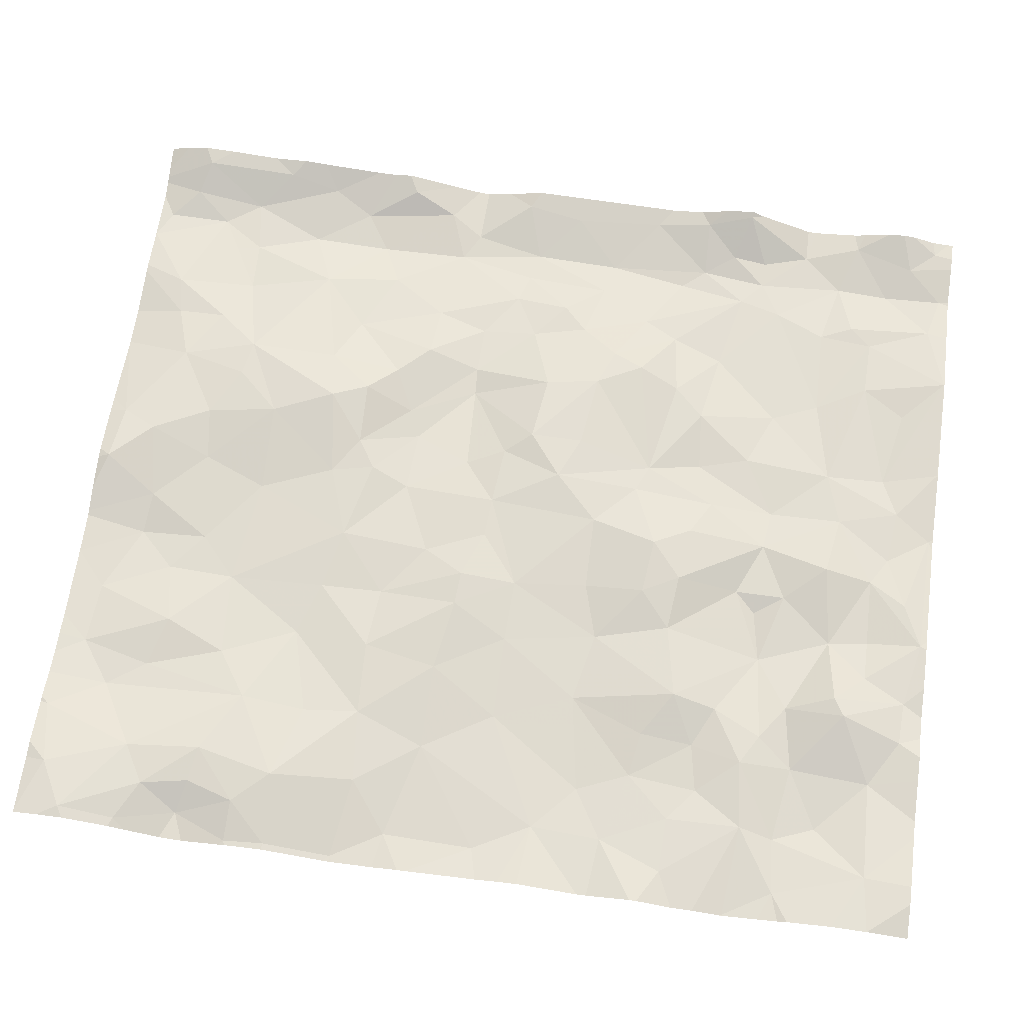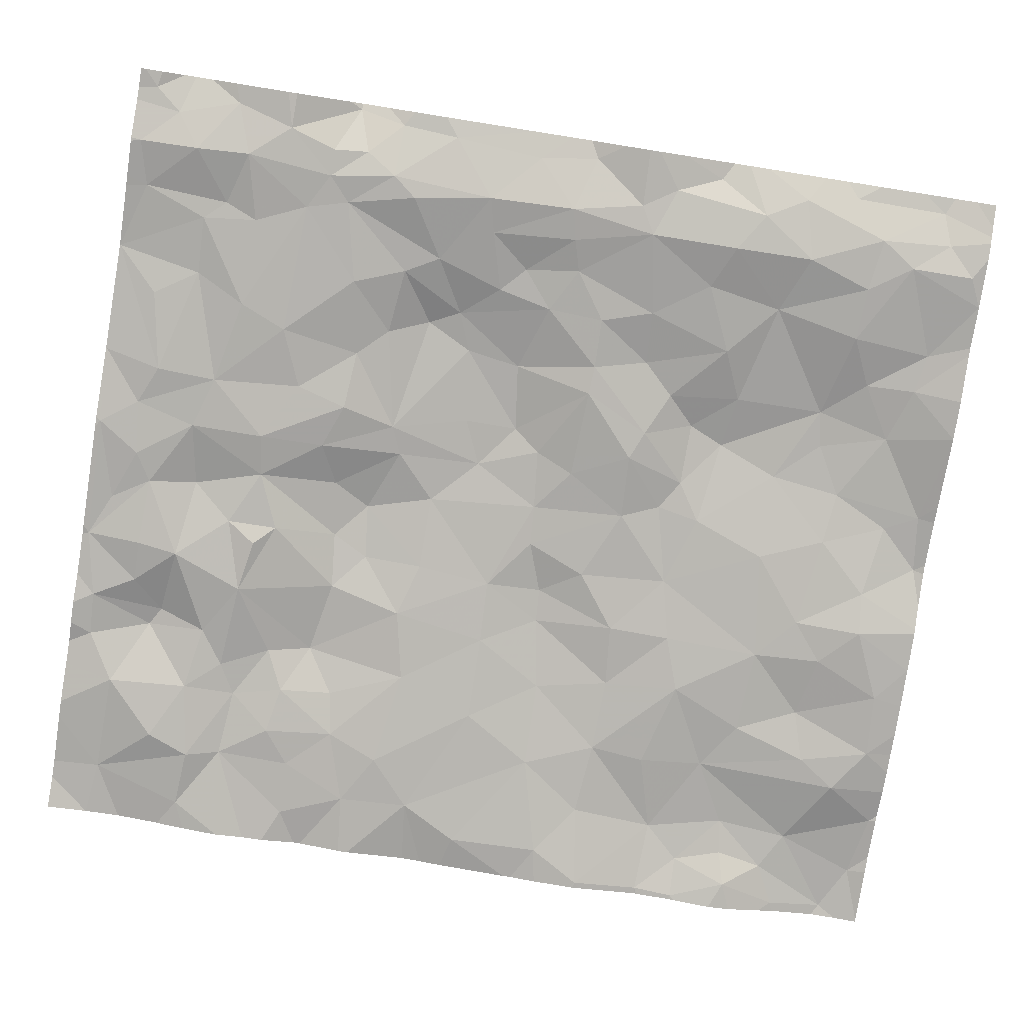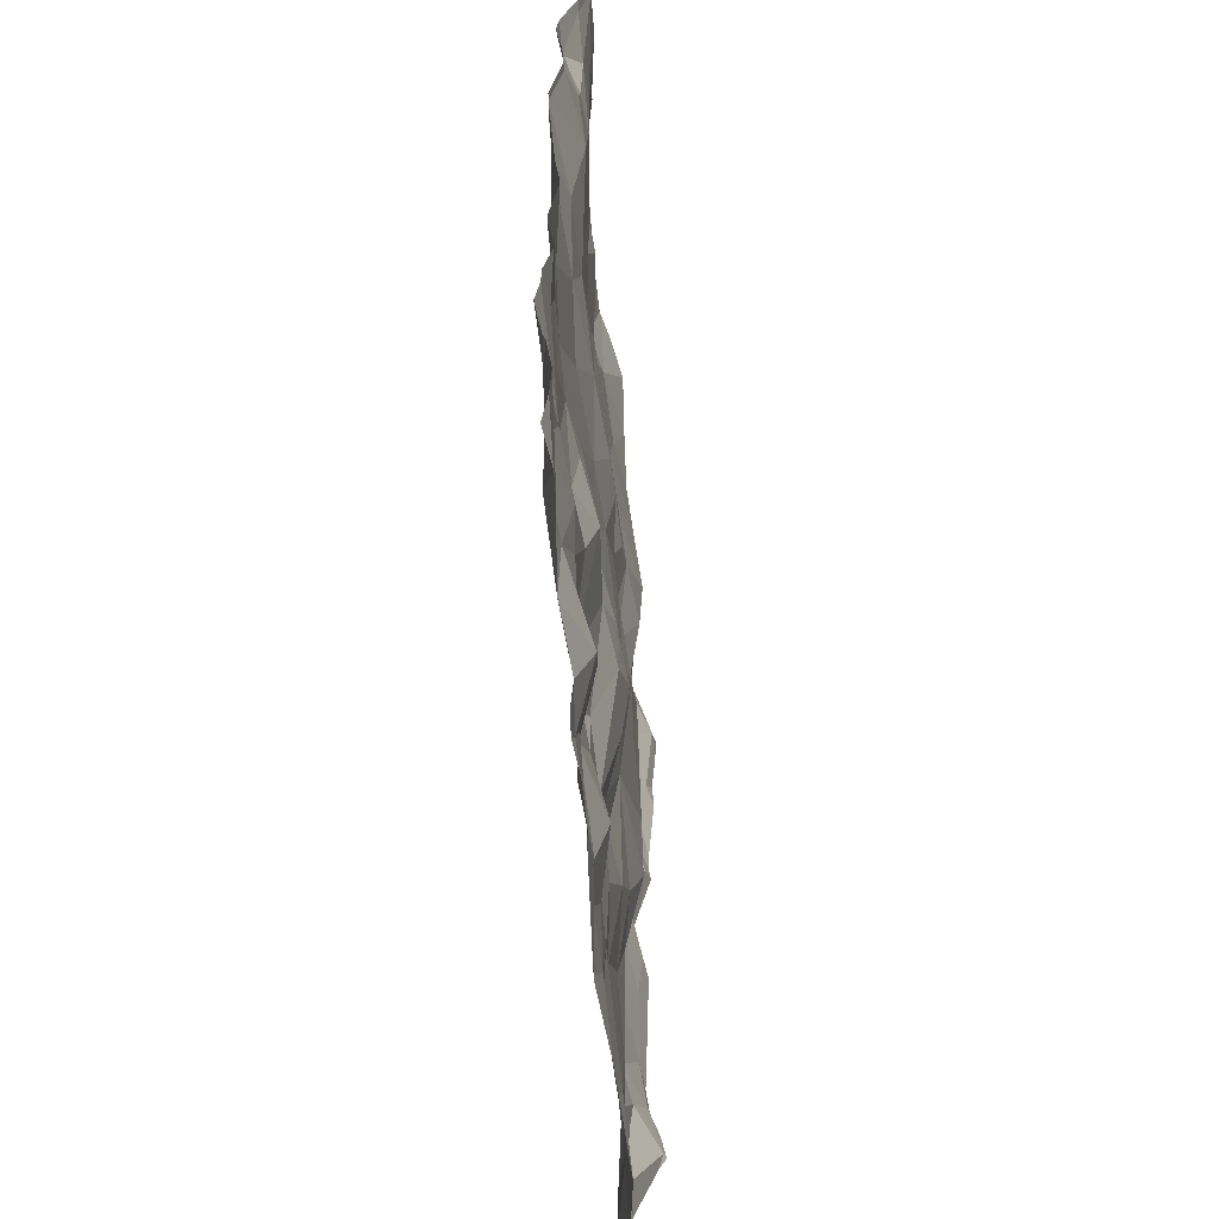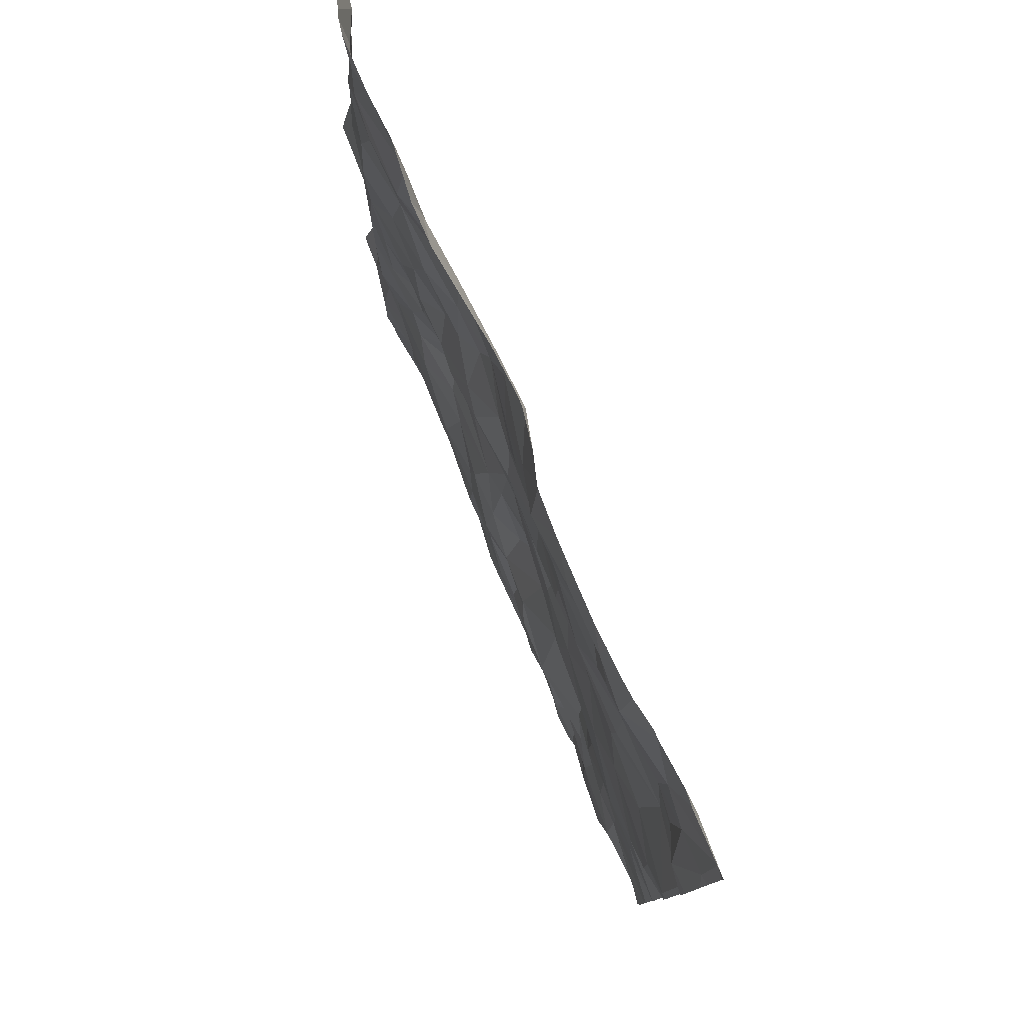
<metadata>
{"format":"obj","ext":"obj","renderer":"f3d","projection":"perspective","resolution":1024,"background":"white","views":[{"elev":65.3,"azim":-82.1,"up":"+Z"},{"elev":-79.4,"azim":81.0,"up":"+Z"},{"elev":-59.5,"azim":-85.8,"up":"+Y"},{"elev":80.0,"azim":-112.8,"up":"+Y"}]}
</metadata>
<code>
v -25.28 61.05 -1.911
v -25.42 60.71 -1.891
v -25.17 60.7 -1.826
v -25.05 58.8 -1.924
v -25.24 59.16 -1.938
v -23.6 62.03 -1.868
v -22.5 61.36 -1.761
v -22.19 61.19 -1.735
v -22.07 61.61 -1.777
v -20.55 57.06 -1.865
v -20.67 56.68 -1.868
v -22.3 60.53 -1.689
v -21.97 61.15 -1.735
v -22.45 60.92 -1.728
v -24.37 59.14 -1.889
v -23.85 59.14 -1.841
v -24.11 59.57 -1.823
v -22.94 57.52 -1.873
v -23.29 58.06 -1.76
v -23.28 57.67 -1.895
v -25.41 60.46 -1.88
v -24.97 60.48 -1.803
v -22.99 60.91 -1.824
v -23.39 61.23 -1.867
v -23.65 60.99 -1.863
v -21.65 60.45 -1.833
v -21.97 60.59 -1.753
v -22.01 60.14 -1.775
v -20.89 56.46 -1.908
v -21.58 57.95 -1.891
v -21.07 57.84 -1.889
v -21.46 58.27 -1.862
v -24.49 56.71 -1.931
v -24.2 56.53 -1.885
v -21.87 58.22 -1.804
v -22.28 60 -1.832
v -22.45 59.93 -1.857
v -22.07 59.59 -1.865
v -20.92 61.55 -1.888
v -20.93 61.95 -1.878
v -21.11 62.03 -1.862
v -24.7 61.99 -1.801
v -24.09 56.91 -1.798
v -24.06 57.28 -1.886
v -24.45 57.21 -1.924
v -24.14 57.73 -1.85
v -24.39 57.85 -1.894
v -24.47 57.54 -1.869
v -23.67 59.49 -1.773
v -24.01 60.03 -1.831
v -22.5 58.34 -1.812
v -21.78 58.48 -1.739
v -21.92 58.76 -1.737
v -21.34 58.48 -1.863
v -24.77 58.55 -1.928
v -25.08 58.37 -1.92
v -24.64 58.23 -1.906
v -25.08 61 -1.827
v -24.86 60.97 -1.799
v -20.98 58.27 -1.939
v -20.9 58.76 -1.928
v -20.86 58.12 -1.922
v -20.55 58.48 -1.845
v -25.39 61.41 -1.818
v -25.14 61.29 -1.81
v -23.82 61.84 -1.898
v -23.39 61.65 -1.914
v -22.68 61.71 -1.761
v -22.93 61.96 -1.75
v -23.13 61.63 -1.851
v -25.23 57.97 -1.919
v -23.08 57.1 -1.813
v -23.56 57.03 -1.922
v -23.1 56.79 -1.884
v -21.58 59.6 -1.861
v -21.48 59.92 -1.847
v -21.81 59.94 -1.784
v -21.89 59.6 -1.851
v -22.82 61.31 -1.814
v -20.75 57.7 -1.889
v -20.47 57.83 -1.73
v -20.73 57.92 -1.869
v -22.58 60.3 -1.76
v -22.19 60.31 -1.715
v -21.08 59.34 -1.902
v -20.97 59.83 -1.917
v -21.28 59.4 -1.864
v -23.98 56.97 -1.807
v -23.92 56.52 -1.901
v -23.78 56.78 -1.895
v -22.68 57.49 -1.91
v -22.69 57.9 -1.861
v -25.44 57.55 -1.965
v -25.38 61.76 -1.753
v -24.91 61.42 -1.796
v -20.73 60.55 -1.894
v -20.59 60.8 -1.835
v -20.97 60.89 -1.91
v -22.05 58.03 -1.83
v -22.41 58 -1.878
v -24.47 60.76 -1.826
v -24.18 60.96 -1.855
v -24.32 61.43 -1.881
v -24.47 60.01 -1.858
v -24.92 57.28 -1.96
v -25.27 57.26 -1.934
v -25.11 56.69 -1.888
v -20.97 60.39 -1.931
v -21.33 60.74 -1.832
v -21.68 58.67 -1.762
v -20.86 57.17 -1.938
v -20.88 56.83 -1.942
v -22.63 59.56 -1.814
v -21.96 57.54 -1.906
v -22.36 57.13 -1.888
v -21.83 57.25 -1.906
v -22.82 60.45 -1.785
v -22.76 60.19 -1.772
v -23.64 60.39 -1.842
v -23.26 60.3 -1.8
v -22.32 57.69 -1.876
v -21.56 59.25 -1.841
v -21.12 58.81 -1.891
v -21.48 58.91 -1.83
v -21.17 56.53 -1.868
v -21.2 57.06 -1.877
v -21.32 56.92 -1.881
v -22.74 56.43 -1.911
v -22.27 56.4 -1.861
v -22.58 56.65 -1.885
v -22.89 59.36 -1.782
v -22.67 58.94 -1.737
v -22.52 59.32 -1.771
v -24.68 57.8 -1.926
v -21.98 59.1 -1.745
v -22.39 58.82 -1.745
v -23.51 56.44 -1.881
v -23.24 56.56 -1.877
v -24.21 61.86 -1.89
v -24.01 61.34 -1.83
v -23.64 58.09 -1.81
v -25.41 60.04 -1.95
v -24.89 57.96 -1.916
v -24.81 57.02 -1.97
v -24.88 57.5 -1.906
v -24.09 58 -1.788
v -22.68 58.41 -1.791
v -22.94 58.02 -1.771
v -24.63 59.57 -1.888
v -22.95 58.66 -1.762
v -23.41 58.66 -1.81
v -23.08 58.25 -1.723
v -23.52 56.78 -1.924
v -21.58 56.4 -1.821
v -22.34 56.76 -1.904
v -22.4 59.15 -1.726
v -20.74 61.78 -1.823
v -20.77 61.34 -1.878
v -20.54 61.72 -1.735
v -21.1 61.29 -1.889
v -24.28 57.43 -1.882
v -23.73 57.48 -1.938
v -20.66 59.95 -1.867
v -20.55 60.23 -1.794
v -20.88 59.3 -1.923
v -20.54 59.41 -1.816
v -20.79 59.74 -1.902
v -22.57 61.92 -1.77
v -21.33 59.05 -1.833
v -25.23 59.72 -1.944
v -25.09 61.91 -1.757
v -24.92 59.96 -1.878
v -24.5 60.35 -1.856
v -23.29 59.74 -1.82
v -23.46 59.48 -1.759
v -23.15 59.37 -1.793
v -23.63 59.99 -1.844
v -23.46 59.13 -1.811
v -23.75 58.56 -1.851
v -23.41 58.29 -1.763
v -23.97 60.5 -1.876
v -24.37 58.19 -1.86
v -21.28 57.26 -1.892
v -21.14 57.58 -1.892
v -20.6 59.04 -1.841
v -21.43 61.27 -1.868
v -21.48 61.77 -1.817
v -21.74 61.41 -1.794
v -23.62 61.42 -1.888
v -22.69 57.03 -1.887
v -22.92 56.69 -1.903
v -22.86 59.94 -1.818
v -24.18 58.65 -1.874
v -24.49 61.67 -1.895
v -23.29 57.35 -1.89
v -23.4 57.54 -1.937
v -21.24 60.27 -1.869
v -20.53 58.13 -1.805
v -21.68 56.93 -1.861
v -21.73 61.72 -1.824
v -21.85 56.66 -1.87
v -20.66 57.41 -1.904
v -20.92 57.7 -1.899
v -20.54 56.52 -1.849
v -20.54 61.14 -1.779
v -20.44 57.02 -1.85
v -20.44 58.01 -1.745
v -20.44 56.43 -1.853
v -20.44 57.76 -1.758
v -20.44 62.03 -1.778
v -20.44 60.4 -1.779
v -20.44 57.36 -1.896
v -20.44 59.73 -1.892
v -20.44 60.91 -1.75
v -20.44 61.28 -1.748
v -20.44 60.29 -1.766
v -20.44 61.78 -1.717
v -20.44 59.96 -1.844
v -20.44 61.58 -1.725
v -20.44 60.52 -1.777
v -20.44 58.18 -1.798
v -20.44 56.86 -1.804
v -20.44 57.84 -1.715
v -20.44 57.42 -1.891
v -20.44 58.39 -1.819
v -20.44 58.48 -1.816
v -20.44 58.97 -1.802
v -20.44 59.35 -1.791
v -20.44 61.05 -1.738
v -20.44 56.67 -1.802
v -20.44 61.91 -1.747
v -20.44 59.22 -1.795
v -20.44 56.53 -1.846
v -20.44 59.79 -1.882
v -20.44 57.09 -1.867
v -20.44 56.75 -1.793
v -20.44 59.57 -1.854
v -25.45 60.46 -1.879
v -25.45 61.43 -1.815
v -25.45 61.34 -1.848
v -25.45 58.09 -1.89
v -25.45 60.74 -1.899
v -25.45 58.46 -1.925
v -25.45 58.84 -1.873
v -25.45 59.6 -1.927
v -25.45 57.55 -1.964
v -25.45 58.4 -1.924
v -25.45 57.15 -1.905
v -25.45 57.87 -1.936
v -25.45 58.13 -1.888
v -25.45 58.97 -1.884
v -25.45 59.1 -1.9
v -25.45 59.55 -1.926
v -25.45 60.98 -1.928
v -25.45 60.01 -1.949
v -25.45 61.89 -1.767
v -25.45 60.48 -1.882
v -25.45 57.33 -1.939
v -25.45 60.7 -1.891
v -25.45 56.87 -1.875
v -25.45 60.03 -1.951
v -25.45 61.12 -1.912
v -25.45 57.2 -1.921
v -25.45 56.65 -1.884
v -25.45 57.56 -1.964
v -25.45 57.74 -1.939
v -25.45 59.76 -1.943
v -25.45 60.08 -1.944
v -25.45 56.65 -1.884
v -25.45 61.72 -1.762
v -25.24 56.4 -1.879
v -21.58 56.4 -1.821
v -24.14 56.4 -1.903
v -25.24 56.4 -1.879
v -20.45 56.4 -1.851
v -24.8 56.4 -1.905
v -24 56.4 -1.911
v -20.56 56.4 -1.846
v -21.59 56.4 -1.821
v -20.63 56.4 -1.854
v -21.59 56.4 -1.821
v -20.88 56.4 -1.905
v -21.19 56.4 -1.866
v -22.72 56.4 -1.91
v -22.79 56.4 -1.911
v -24.28 56.4 -1.876
v -20.44 56.4 -1.852
v -24.43 56.4 -1.889
v -25.45 56.4 -1.912
v -23.53 56.4 -1.877
v -24.69 56.4 -1.913
v -20.83 56.4 -1.895
v -25.13 56.4 -1.88
v -22.27 56.4 -1.861
v -22.27 56.4 -1.861
v -21.13 56.4 -1.875
v -23.47 56.4 -1.885
v -20.9 56.4 -1.906
v -23.8 56.4 -1.884
v -21.43 62.03 -1.844
v -22.47 62.03 -1.808
v -23.16 62.03 -1.807
v -22.58 62.03 -1.792
v -23.31 62.03 -1.851
v -20.68 62.03 -1.846
v -20.64 62.03 -1.831
v -24.06 62.03 -1.866
v -22.01 62.03 -1.868
v -20.44 62.03 -1.779
v -21.11 62.03 -1.862
v -23.34 62.03 -1.859
v -21.99 62.03 -1.871
v -21.74 62.03 -1.875
v -22.94 62.03 -1.771
v -21.11 62.03 -1.862
v -20.58 62.03 -1.813
v -24.66 62.03 -1.802
v -24.69 62.03 -1.805
v -23.85 62.03 -1.868
v -23.6 62.03 -1.868
v -20.62 62.03 -1.823
v -25.45 62.03 -1.78
v -24.33 62.03 -1.852
v -24.98 62.03 -1.776
v -25.45 62.03 -1.78
v -22.88 62.03 -1.768
v -25.08 62.03 -1.783
v -20.44 62.03 -1.78
v -24.2 62.03 -1.857
v -25.43 62.03 -1.78
v -25.27 62.03 -1.781
v -21.99 62.03 -1.871
v -20.79 62.03 -1.864
v -21.38 62.03 -1.842
v -23.6 62.03 -1.868
v -21.1 62.03 -1.862
v -23.59 62.03 -1.868
v -21.11 62.03 -1.862
v -21.11 62.03 -1.862
v -24.48 62.03 -1.837
g obj_0
f 2 259 21
f 21 3 2
f 1 2 3
f 259 2 242
f 242 2 1
f 259 257 21
f 21 238 142
f 142 22 21
f 3 21 22
f 238 21 257
f 58 1 3
f 3 22 59
f 58 3 59
f 64 240 1
f 64 1 65
f 58 65 1
f 254 1 262
f 242 1 254
f 240 262 1
f 238 268 142
f 142 261 255
f 170 142 255
f 142 172 22
f 170 172 142
f 261 142 268
f 172 104 22
f 22 101 59
f 104 173 22
f 22 173 101
f 65 58 59
f 65 59 95
f 59 101 95
f 64 94 270
f 65 94 64
f 240 64 239
f 270 239 64
f 94 65 95
f 170 267 245
f 170 245 5
f 149 172 170
f 5 149 170
f 255 267 170
f 149 104 172
f 149 17 104
f 104 181 173
f 104 17 50
f 50 181 104
f 101 194 95
f 173 181 101
f 194 101 103
f 101 181 102
f 101 102 103
f 94 95 171
f 42 171 95
f 42 95 194
f 94 256 270
f 94 171 330
f 330 325 94
f 322 256 94
f 322 94 325
f 245 253 5
f 5 4 149
f 252 5 253
f 251 4 5
f 251 5 252
f 15 17 149
f 149 4 15
f 15 16 17
f 17 49 50
f 16 49 17
f 50 119 181
f 25 102 181
f 119 25 181
f 177 50 49
f 177 119 50
f 194 139 323
f 194 103 139
f 317 42 194
f 317 194 340
f 323 340 194
f 140 139 103
f 102 140 103
f 140 102 25
f 331 171 327
f 327 171 324
f 324 171 42
f 330 171 331
f 42 317 318
f 324 42 318
f 4 55 15
f 244 4 251
f 243 4 244
f 193 16 15
f 15 55 193
f 193 179 16
f 66 319 139
f 66 139 140
f 323 139 329
f 329 139 307
f 319 307 139
f 106 263 248
f 107 106 248
f 145 93 106
f 105 106 107
f 145 106 105
f 263 106 258
f 258 106 93
f 107 260 264
f 107 293 276
f 105 107 144
f 107 33 144
f 248 260 107
f 293 107 264
f 291 33 107
f 291 107 276
f 93 145 266
f 145 71 249
f 145 143 71
f 143 145 134
f 105 48 145
f 145 48 134
f 249 266 145
f 246 93 265
f 266 265 93
f 258 93 246
f 45 105 144
f 105 45 48
f 45 144 33
f 33 291 288
f 33 288 34
f 43 33 34
f 45 33 43
f 293 264 274
f 264 269 271
f 271 274 264
f 71 241 249
f 56 250 71
f 143 56 71
f 250 241 71
f 57 56 143
f 134 57 143
f 47 134 48
f 57 134 47
f 48 45 161
f 46 47 48
f 46 48 161
f 161 45 44
f 43 44 45
f 288 286 34
f 43 34 89
f 34 273 89
f 273 34 286
f 88 43 89
f 43 88 44
f 56 4 243
f 4 56 55
f 55 56 57
f 250 56 247
f 243 247 56
f 55 57 193
f 57 47 182
f 182 193 57
f 146 47 46
f 146 182 47
f 44 162 161
f 46 161 162
f 46 162 146
f 44 73 162
f 44 88 73
f 88 89 90
f 89 299 137
f 90 89 137
f 273 277 89
f 299 89 277
f 73 88 90
f 193 182 146
f 193 146 179
f 162 141 146
f 141 179 146
f 90 153 73
f 90 137 153
f 299 290 137
f 129 294 154
f 128 284 129
f 129 154 155
f 128 129 130
f 130 129 155
f 294 129 295
f 284 295 129
f 294 279 154
f 125 154 272
f 154 201 155
f 125 127 154
f 201 154 199
f 199 154 127
f 281 154 279
f 272 154 281
f 128 285 284
f 137 297 128
f 191 128 130
f 128 138 137
f 128 191 138
f 297 285 128
f 201 199 155
f 115 130 155
f 115 155 199
f 130 190 191
f 115 190 130
f 112 125 29
f 125 126 127
f 112 126 125
f 296 125 283
f 272 283 125
f 298 29 125
f 298 125 296
f 126 183 127
f 116 199 127
f 127 183 116
f 116 115 199
f 74 137 138
f 74 153 137
f 297 137 290
f 138 191 74
f 190 74 191
f 115 91 190
f 114 115 116
f 91 115 121
f 121 115 114
f 190 72 74
f 91 18 190
f 18 72 190
f 112 29 11
f 112 11 10
f 10 111 112
f 126 112 111
f 11 29 292
f 292 29 282
f 282 29 298
f 111 183 126
f 184 183 111
f 183 184 116
f 114 116 184
f 73 153 74
f 72 73 74
f 91 92 18
f 121 100 91
f 100 92 91
f 121 114 99
f 114 184 30
f 114 30 99
f 121 99 100
f 18 195 72
f 195 73 72
f 18 92 148
f 18 20 195
f 19 18 148
f 18 19 20
f 204 11 280
f 236 11 204
f 10 11 236
f 292 280 11
f 236 222 10
f 10 202 111
f 10 222 206
f 10 235 202
f 235 10 206
f 203 111 202
f 184 111 203
f 31 184 203
f 30 184 31
f 73 195 162
f 147 148 92
f 100 51 92
f 92 51 147
f 99 51 100
f 99 30 35
f 99 35 51
f 30 31 32
f 32 35 30
f 195 20 196
f 162 195 196
f 148 152 19
f 148 147 152
f 20 19 141
f 196 20 162
f 141 162 20
f 19 152 180
f 180 141 19
f 208 204 278
f 204 208 233
f 236 204 230
f 204 233 230
f 280 278 204
f 235 212 202
f 202 80 203
f 224 202 212
f 81 80 202
f 202 224 81
f 203 80 82
f 62 31 203
f 82 62 203
f 60 31 62
f 32 31 54
f 54 31 60
f 152 147 150
f 132 147 51
f 132 150 147
f 51 35 52
f 136 132 51
f 51 52 53
f 53 136 51
f 35 32 52
f 110 32 54
f 52 32 110
f 180 152 151
f 150 151 152
f 180 179 141
f 151 179 180
f 208 275 287
f 278 275 208
f 80 81 82
f 224 209 81
f 198 82 81
f 223 81 209
f 207 198 81
f 207 81 223
f 198 62 82
f 62 61 60
f 62 198 63
f 61 62 63
f 54 60 61
f 54 124 110
f 54 61 123
f 54 123 124
f 131 150 132
f 150 178 151
f 131 178 150
f 156 132 136
f 131 132 133
f 156 133 132
f 52 110 53
f 53 156 136
f 110 135 53
f 156 53 135
f 122 110 124
f 122 135 110
f 151 178 179
f 178 16 179
f 225 63 198
f 198 207 221
f 225 198 221
f 63 185 61
f 61 185 165
f 123 61 165
f 226 63 225
f 185 63 227
f 227 63 226
f 122 124 169
f 123 169 124
f 85 123 165
f 123 85 169
f 176 178 131
f 133 113 131
f 192 176 131
f 113 192 131
f 49 16 178
f 175 178 176
f 175 49 178
f 156 38 133
f 38 156 135
f 38 113 133
f 78 135 122
f 38 135 78
f 122 169 87
f 78 122 75
f 75 122 87
f 227 232 185
f 185 166 165
f 228 185 232
f 228 166 185
f 165 166 167
f 86 85 165
f 167 86 165
f 87 169 85
f 85 86 87
f 174 175 176
f 174 176 192
f 113 38 37
f 113 37 192
f 192 120 174
f 192 37 118
f 192 118 120
f 175 177 49
f 177 175 174
f 78 36 38
f 36 37 38
f 78 75 77
f 36 78 77
f 76 75 87
f 86 76 87
f 75 76 77
f 167 166 237
f 237 166 228
f 167 163 86
f 237 213 167
f 167 213 163
f 108 86 163
f 197 76 86
f 197 86 108
f 174 120 177
f 37 36 83
f 83 118 37
f 119 177 120
f 118 117 120
f 119 120 25
f 117 23 120
f 23 25 120
f 117 118 83
f 28 36 77
f 83 36 84
f 84 36 28
f 77 76 26
f 28 77 26
f 76 197 26
f 213 234 163
f 96 108 163
f 218 163 234
f 96 163 164
f 218 164 163
f 109 197 108
f 108 96 98
f 108 98 109
f 26 197 109
f 84 12 83
f 12 117 83
f 117 14 23
f 117 12 14
f 23 24 25
f 189 25 24
f 140 25 189
f 14 79 23
f 23 79 24
f 26 27 28
f 84 28 27
f 84 27 12
f 27 26 109
f 164 216 96
f 96 97 98
f 216 211 96
f 96 211 97
f 164 218 216
f 160 109 98
f 13 27 109
f 109 160 186
f 109 186 13
f 98 97 158
f 98 158 160
f 12 27 13
f 12 13 14
f 79 14 7
f 8 14 13
f 7 14 8
f 67 189 24
f 70 24 79
f 24 70 67
f 66 189 67
f 140 189 66
f 68 79 7
f 79 68 70
f 97 205 158
f 211 220 97
f 229 205 97
f 214 97 220
f 229 97 214
f 39 186 160
f 158 39 160
f 8 13 9
f 188 13 186
f 188 9 13
f 187 186 39
f 187 188 186
f 159 158 205
f 157 39 158
f 157 158 159
f 68 7 168
f 7 8 9
f 7 9 168
f 6 66 67
f 67 311 6
f 311 67 70
f 68 69 70
f 311 70 304
f 304 70 69
f 319 66 6
f 69 68 168
f 215 205 229
f 159 205 215
f 187 39 41
f 40 39 157
f 39 40 41
f 200 9 188
f 308 168 9
f 308 9 332
f 332 9 200
f 188 187 200
f 187 41 339
f 187 334 200
f 339 334 187
f 215 219 159
f 217 159 219
f 305 157 159
f 305 159 306
f 306 159 217
f 40 157 305
f 168 303 69
f 168 308 301
f 303 168 301
f 311 337 6
f 319 6 335
f 320 6 337
f 335 6 320
f 69 314 302
f 304 69 302
f 303 326 69
f 314 69 326
f 41 40 333
f 41 310 338
f 41 336 315
f 339 41 338
f 333 336 41
f 310 41 315
f 305 333 40
f 200 313 312
f 332 200 312
f 334 300 200
f 313 200 300
f 217 231 316
f 306 217 321
f 316 321 217
f 210 328 231
f 328 316 231
f 328 210 309
f 271 269 289

</code>
